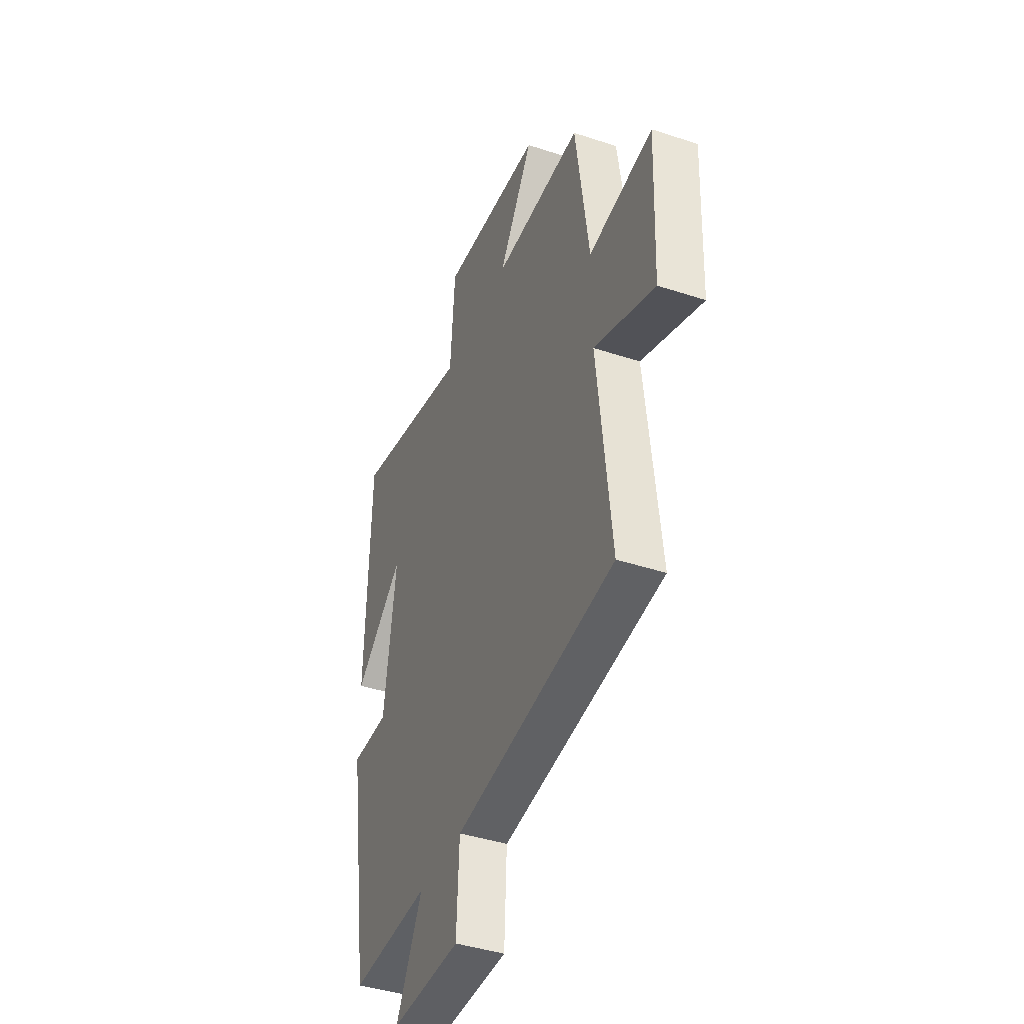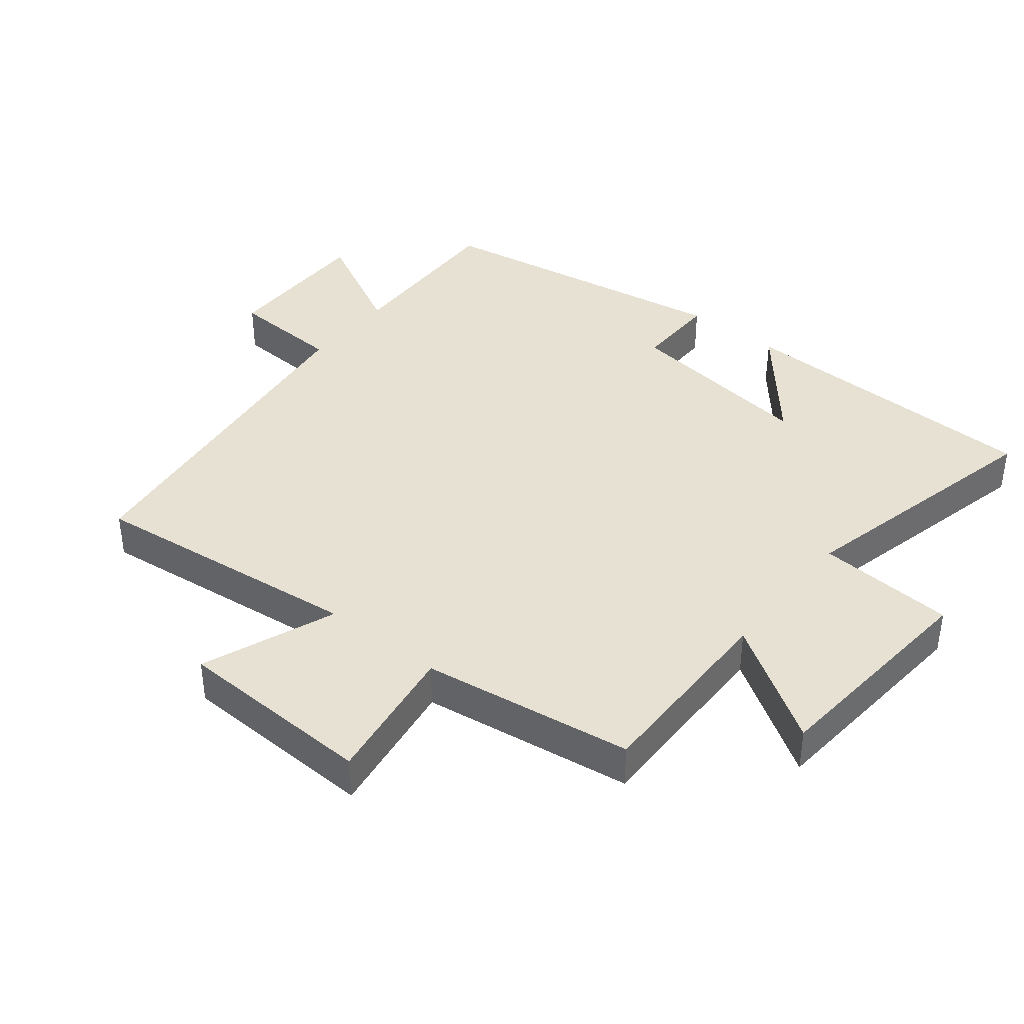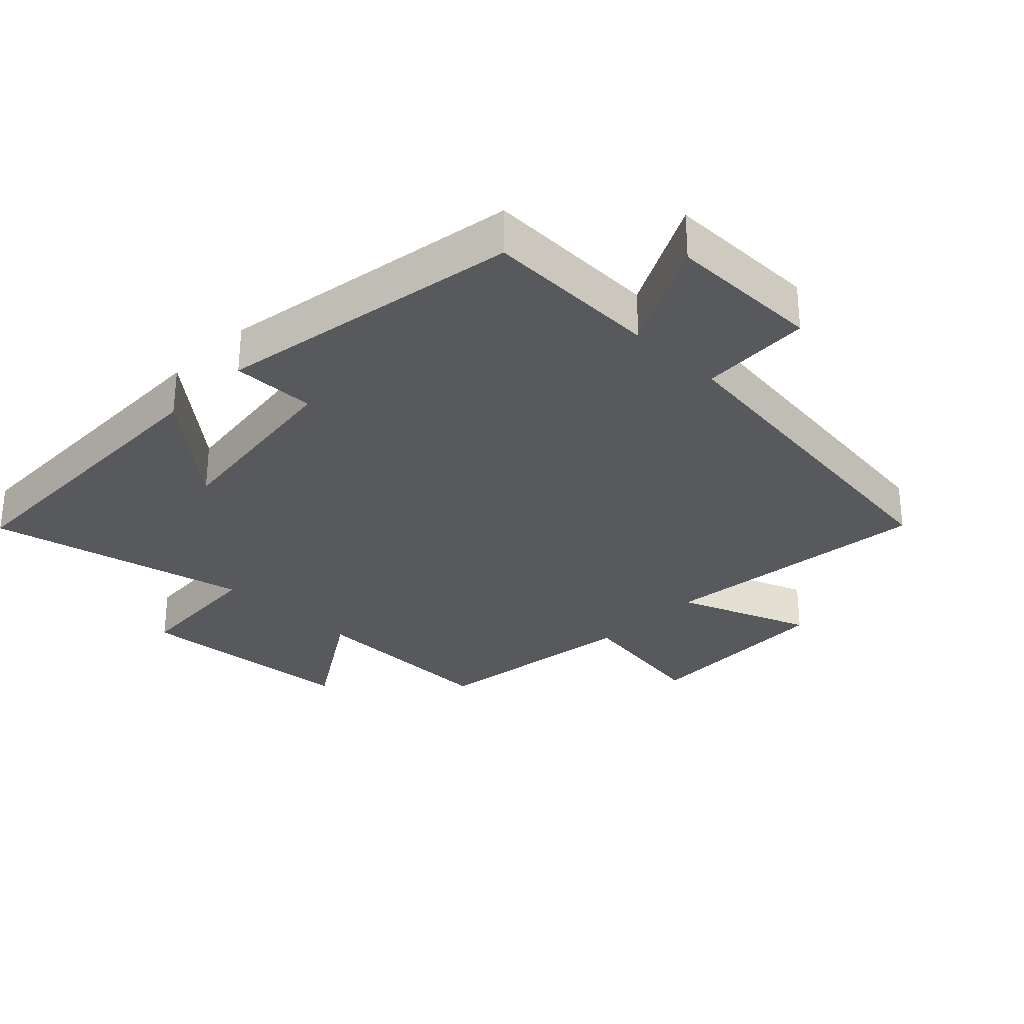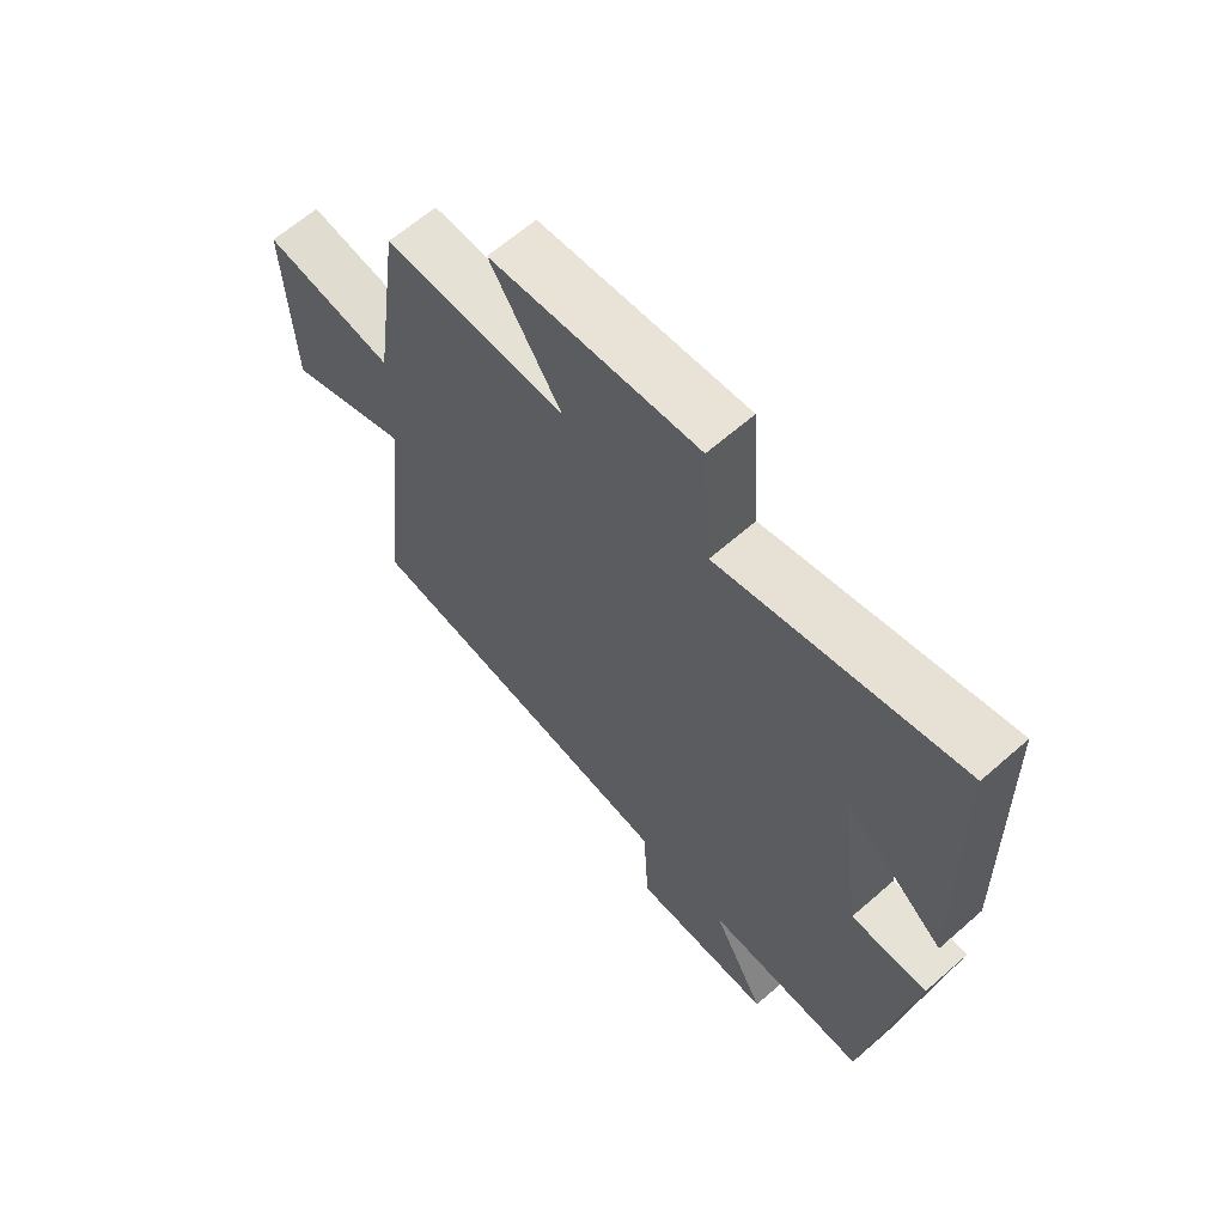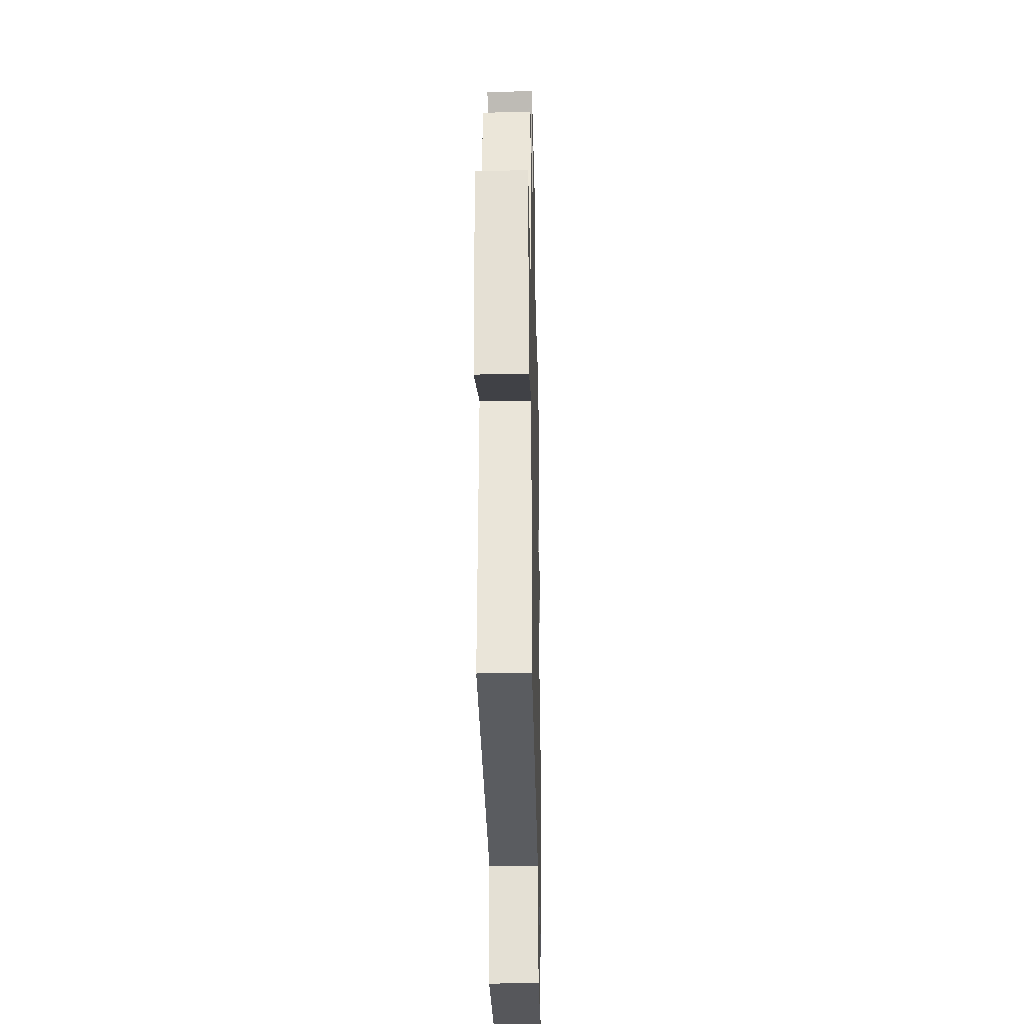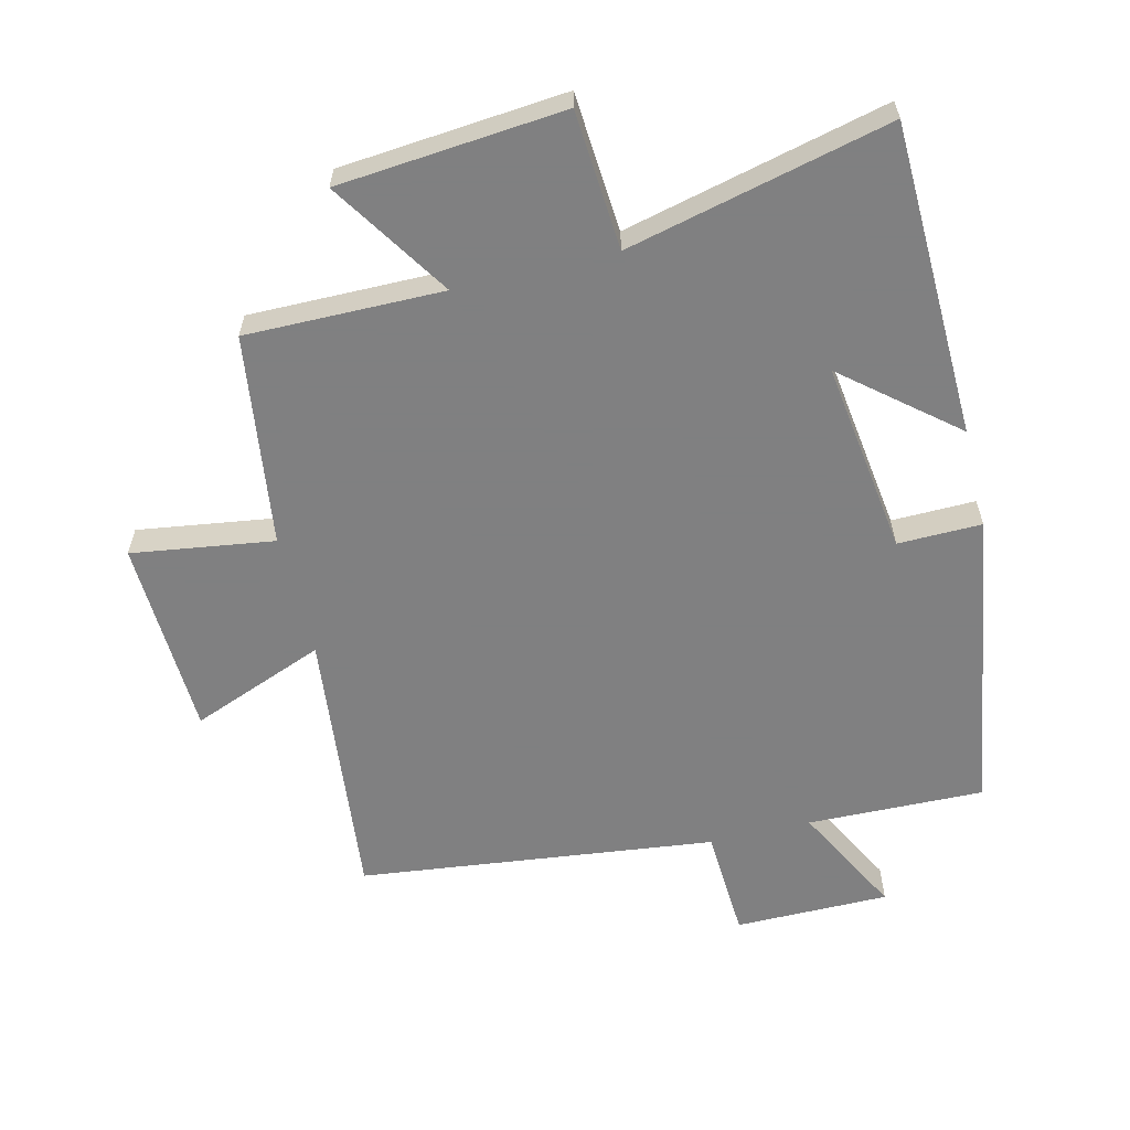
<metadata>
{"format":"obj","ext":"obj","renderer":"f3d","projection":"perspective","resolution":1024,"background":"white","views":[{"elev":-41.8,"azim":-111.7,"up":"+Z"},{"elev":39.5,"azim":-51.5,"up":"+Y"},{"elev":-29.9,"azim":135.5,"up":"+Y"},{"elev":63.9,"azim":48.5,"up":"+Z"},{"elev":-27.4,"azim":-88.7,"up":"+Z"},{"elev":-60.0,"azim":13.8,"up":"+Y"}]}
</metadata>
<code>
v 0.425 0.07 -0.507
v 0.155 0.07 -0.5
v 0.244 0.07 -0.671
v 0.008 0.07 -0.671
v -0.001 0.07 -0.5
v -0.546 0.07 -0.434
v -0.5 0.07 -0.013
v -0.705 0.07 -0.093
v -0.717 0.07 0.211
v -0.5 0.07 0.179
v -0.455 0.07 0.503
v -0.154 0.07 0.5
v -0.271 0.07 0.682
v 0.073 0.07 0.712
v 0.088 0.07 0.5
v 0.488 0.07 0.595
v 0.5 0.07 0.116
v 0.332 0.07 0.256
v 0.372 0.07 -0.04
v 0.5 0.07 -0.038
v 0.425 0 -0.507
v 0.155 0 -0.5
v 0.244 0 -0.671
v 0.008 0 -0.671
v -0.001 0 -0.5
v -0.546 0 -0.434
v -0.5 0 -0.013
v -0.705 0 -0.093
v -0.717 0 0.211
v -0.5 0 0.179
v -0.455 0 0.503
v -0.154 0 0.5
v -0.271 0 0.682
v 0.073 0 0.712
v 0.088 0 0.5
v 0.488 0 0.595
v 0.5 0 0.116
v 0.332 0 0.256
v 0.372 0 -0.04
v 0.5 0 -0.038
f 19 20 1 2
f 18 19 2
f 15 16 17 18
f 15 18 2
f 12 13 14 15
f 12 15 2
f 10 11 12 2
f 7 8 9 10
f 7 10 2 3
f 5 6 7
f 5 7 3
f 3 4 5
f 22 21 40 39
f 22 39 38
f 38 37 36 35
f 22 38 35
f 35 34 33 32
f 22 35 32
f 22 32 31 30
f 30 29 28 27
f 23 22 30 27
f 27 26 25
f 23 27 25
f 25 24 23
f 1 21 22 2
f 2 22 23 3
f 3 23 24 4
f 4 24 25 5
f 5 25 26 6
f 6 26 27 7
f 7 27 28 8
f 8 28 29 9
f 9 29 30 10
f 10 30 31 11
f 11 31 32 12
f 12 32 33 13
f 13 33 34 14
f 14 34 35 15
f 15 35 36 16
f 16 36 37 17
f 17 37 38 18
f 18 38 39 19
f 19 39 40 20
f 20 40 21 1

</code>
